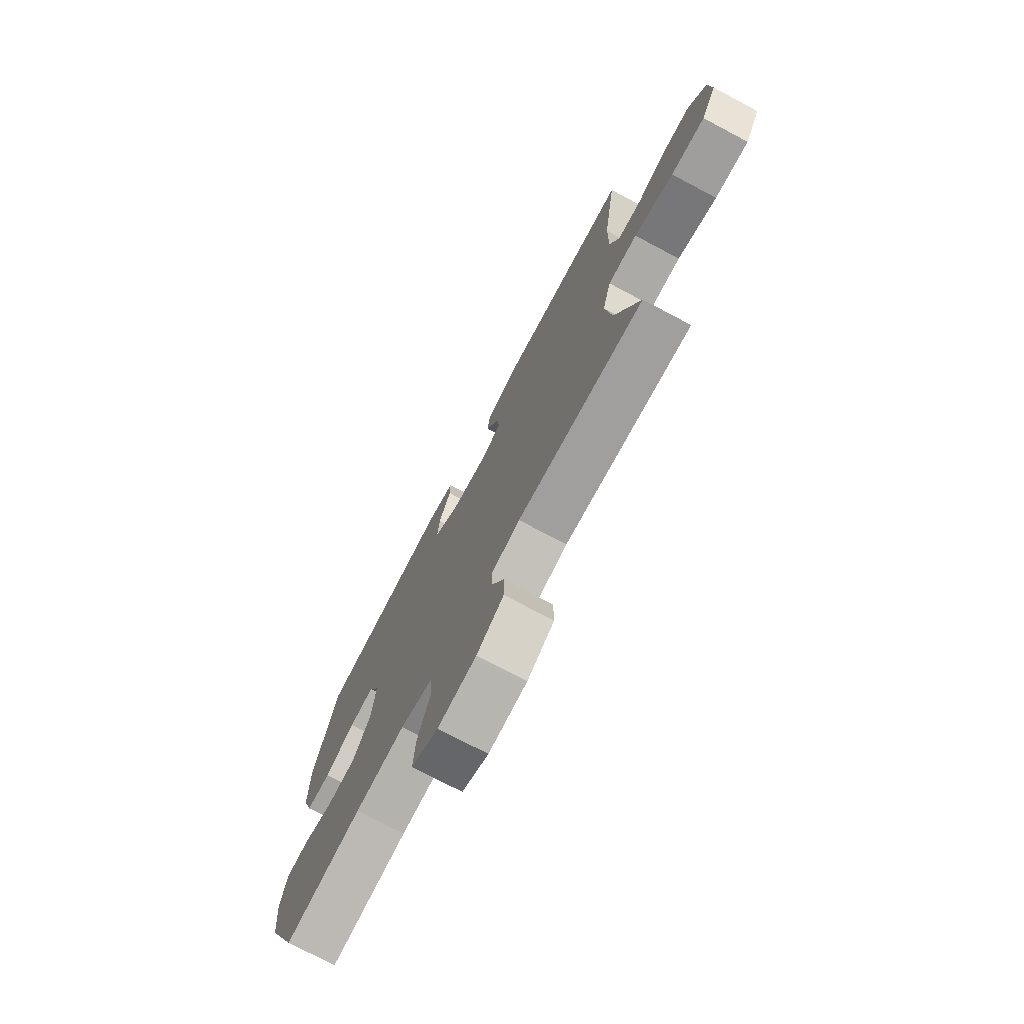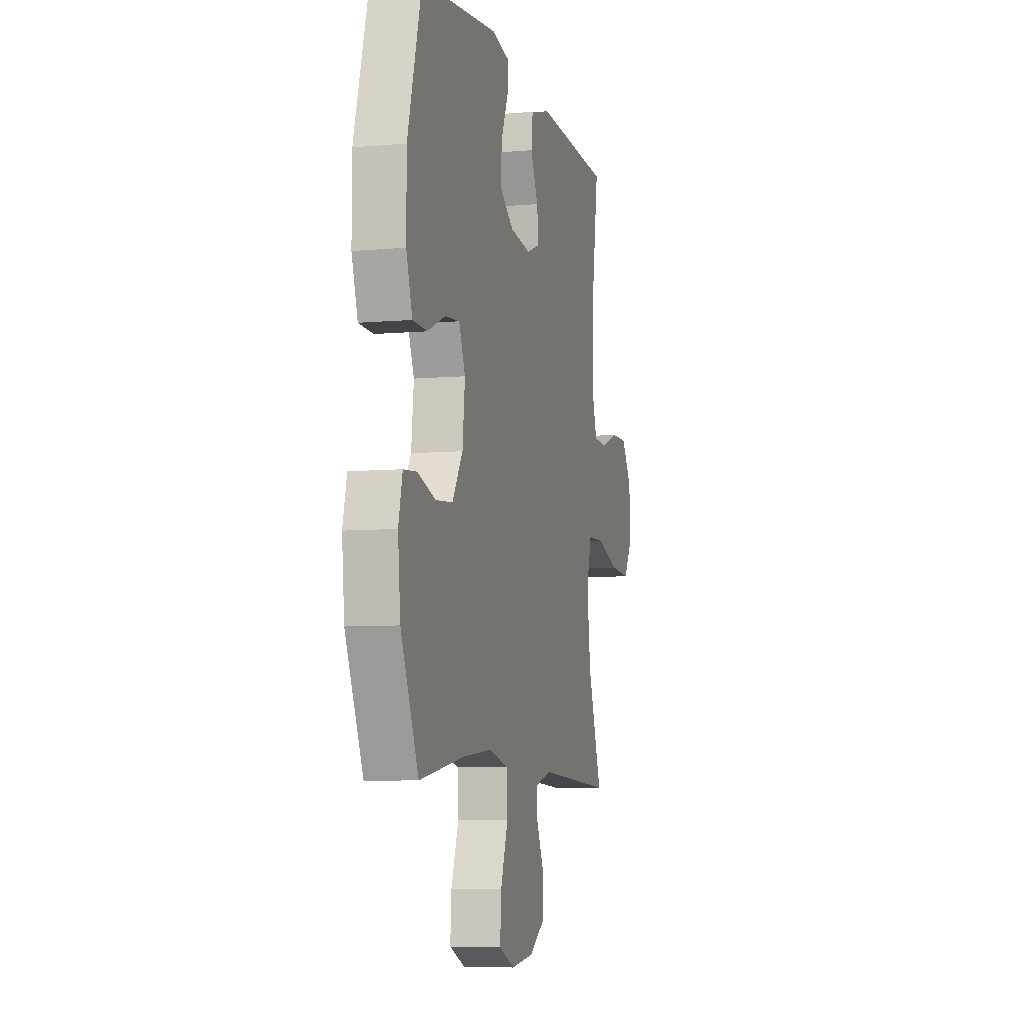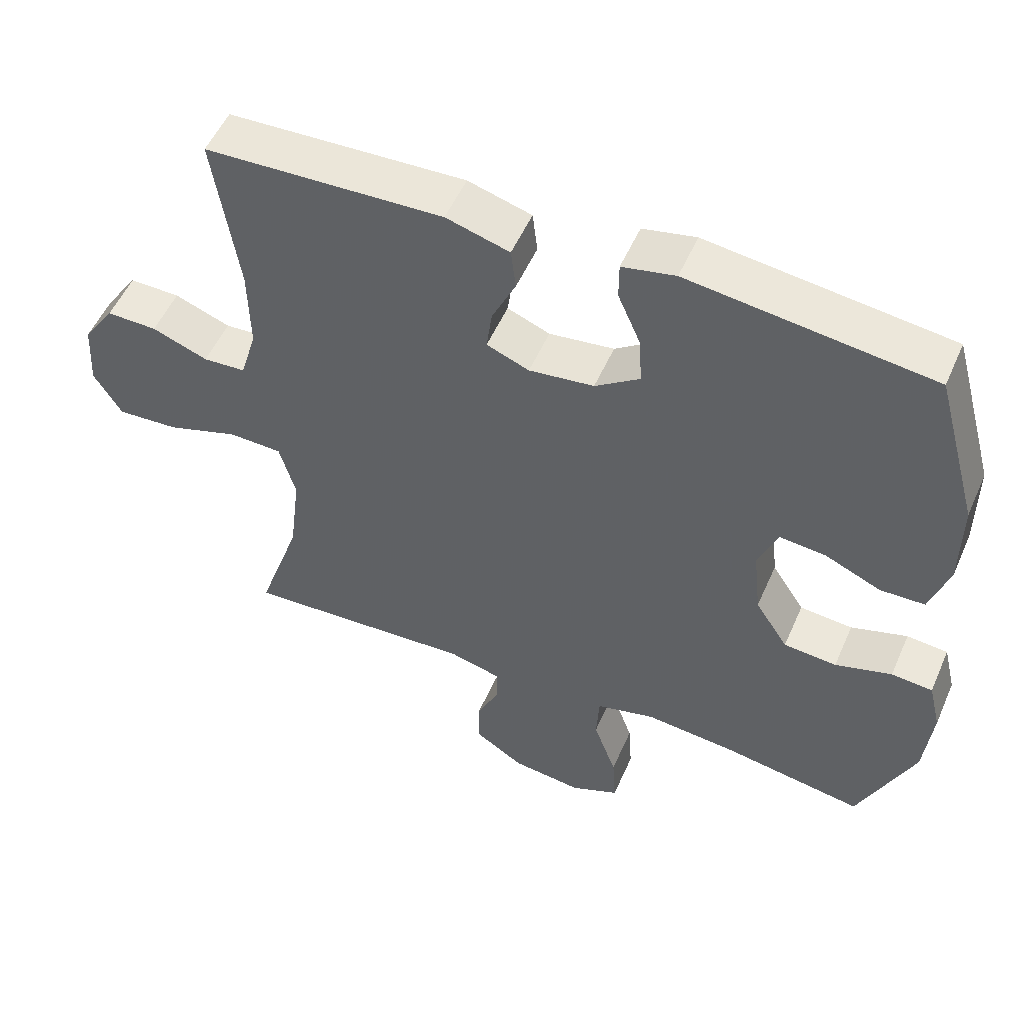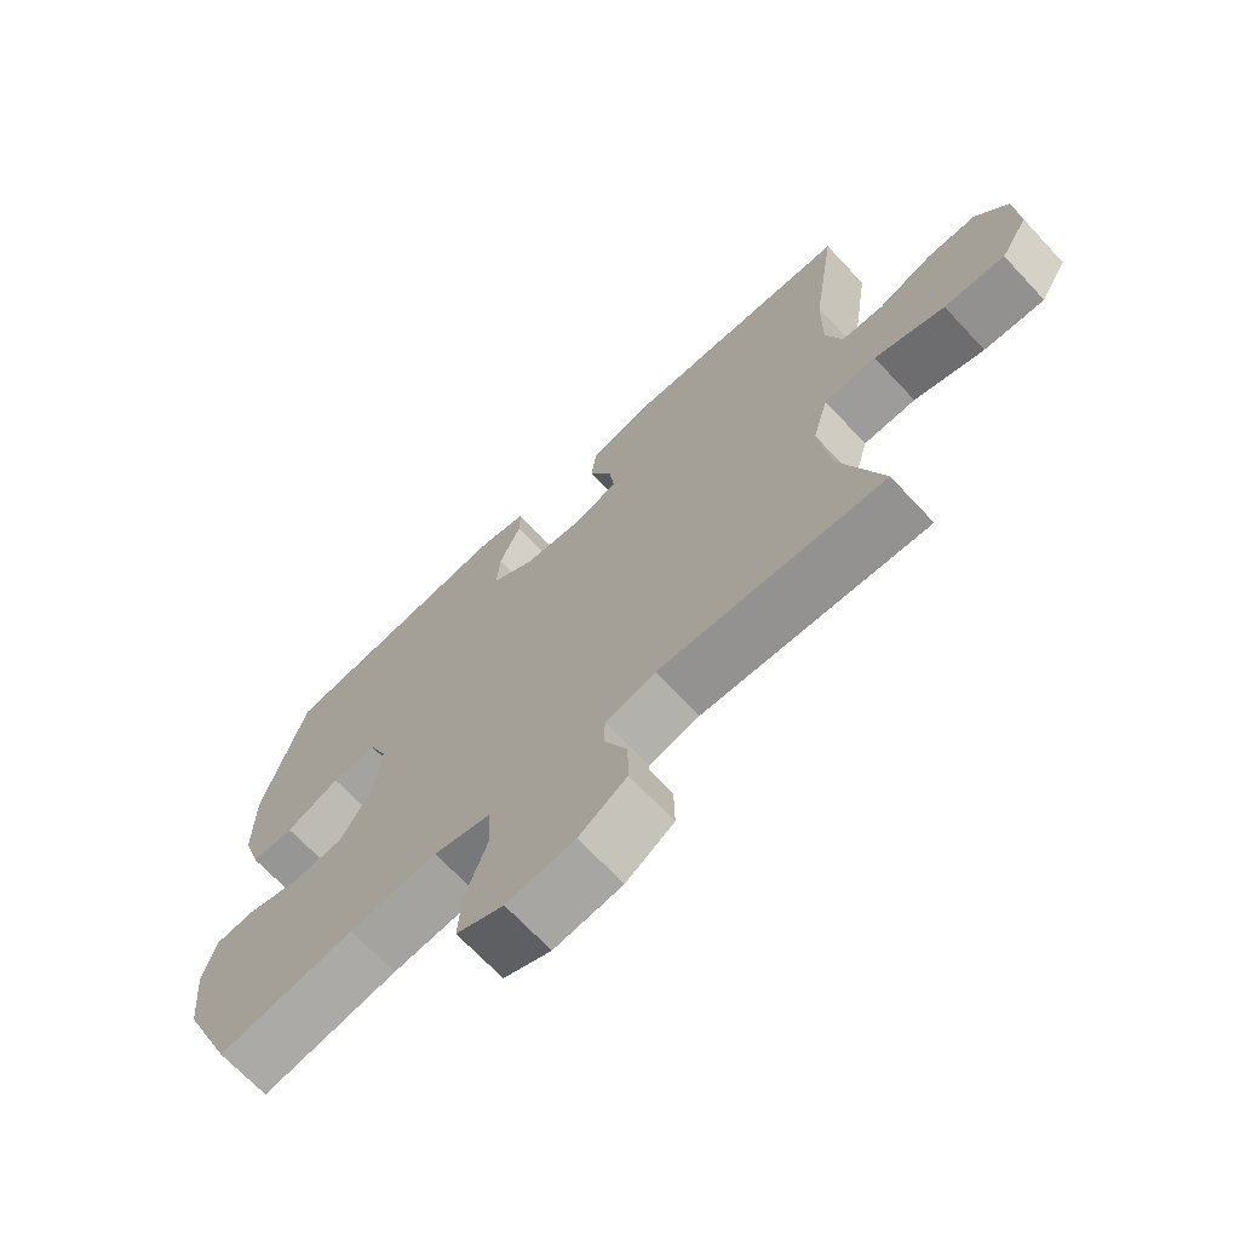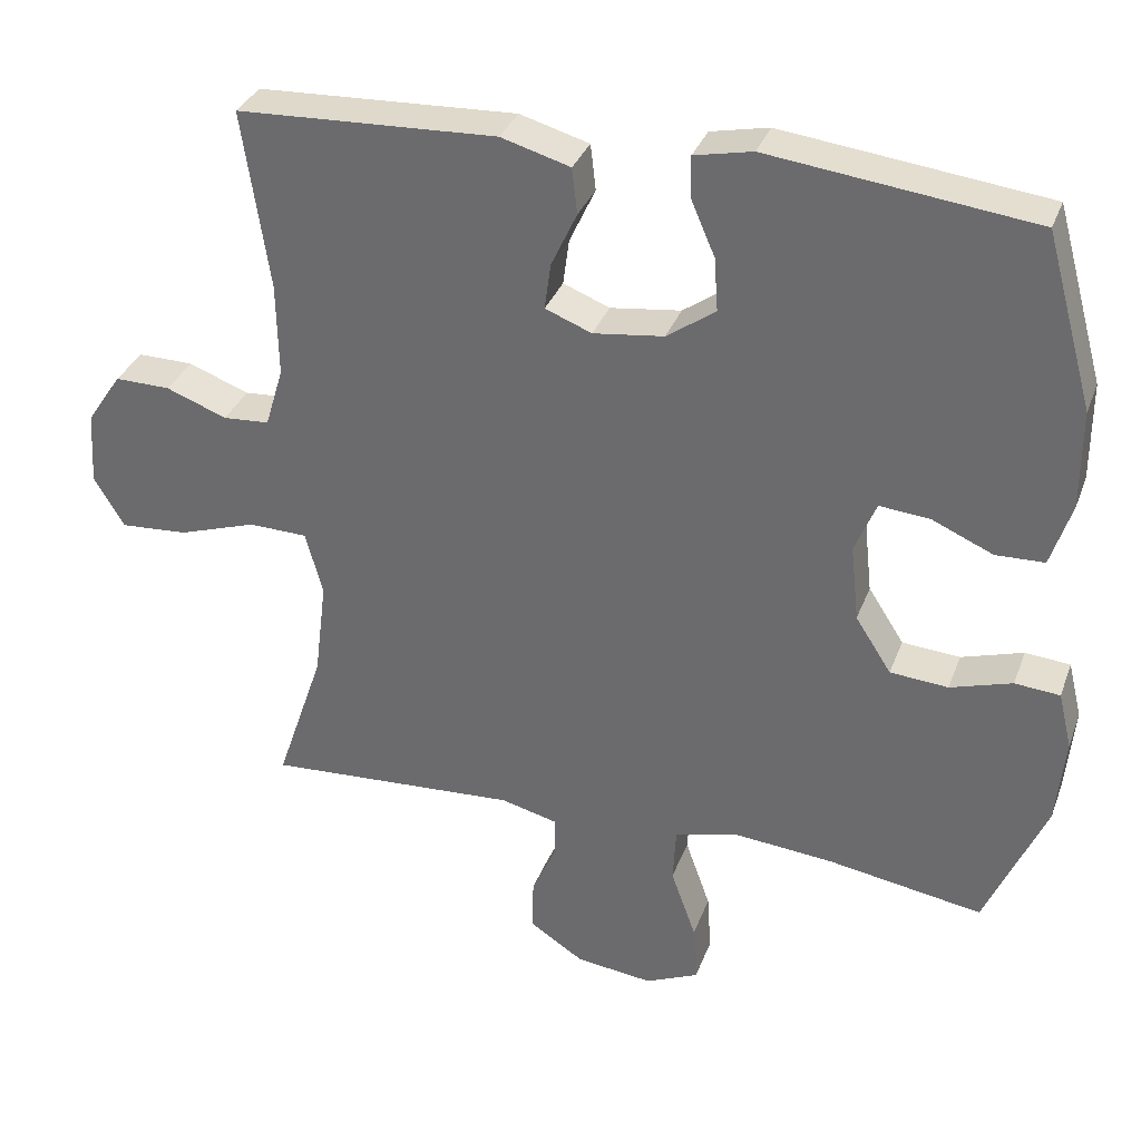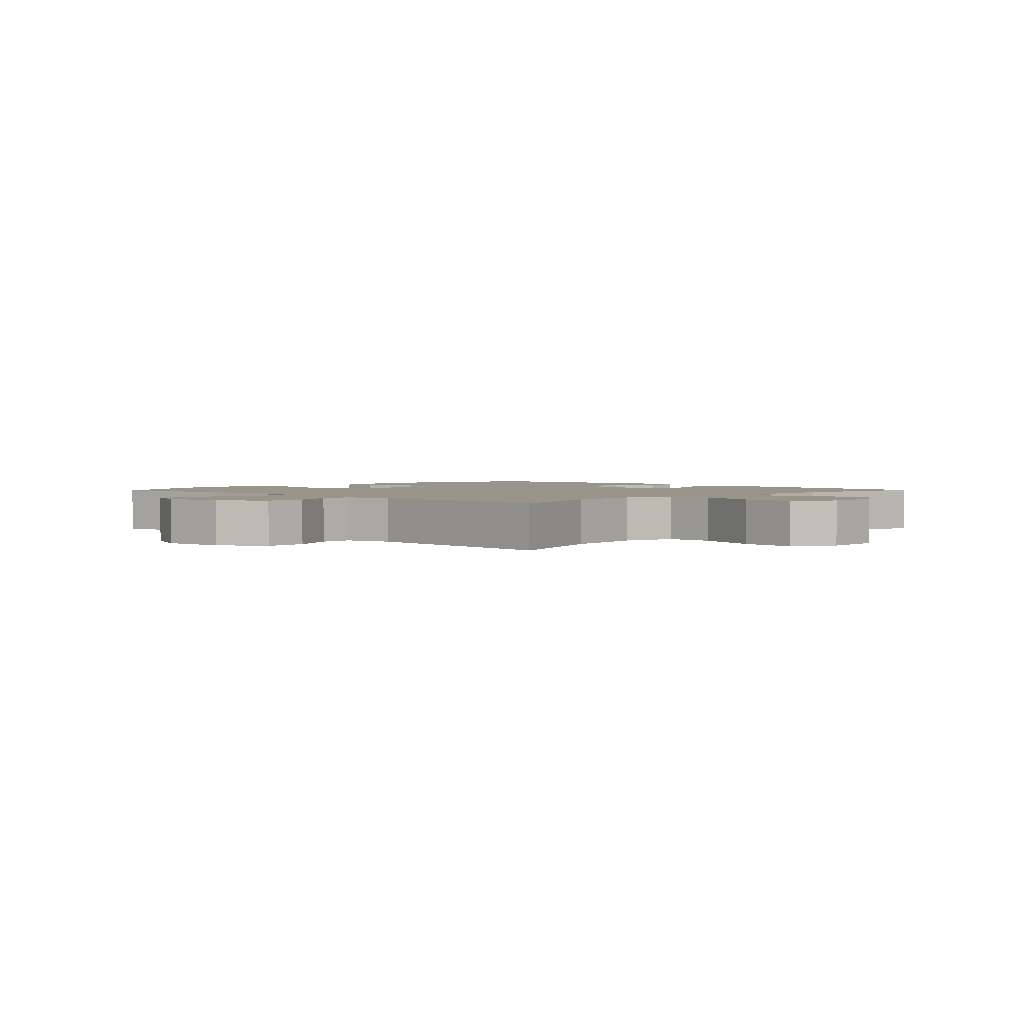
<metadata>
{"format":"obj","ext":"obj","renderer":"f3d","projection":"perspective","resolution":1024,"background":"white","views":[{"elev":-74.7,"azim":-117.9,"up":"+Z"},{"elev":-6.9,"azim":104.6,"up":"+Z"},{"elev":53.1,"azim":23.4,"up":"+Z"},{"elev":-69.1,"azim":-136.9,"up":"+Z"},{"elev":33.3,"azim":18.7,"up":"+Z"},{"elev":2.2,"azim":-136.0,"up":"+Y"}]}
</metadata>
<code>
v 0.5 0.07 0.5
v 0.563 0.07 0.273
v 0.563 0.07 0.143
v 0.536 0.07 0.059
v 0.472 0.07 0.057
v 0.392 0.07 0.092
v 0.326 0.07 0.098
v 0.298 0.07 0.03
v 0.309 0.07 -0.071
v 0.356 0.07 -0.144
v 0.432 0.07 -0.15
v 0.513 0.07 -0.125
v 0.572 0.07 -0.13
v 0.59 0.07 -0.204
v 0.579 0.07 -0.318
v 0.5 0.07 -0.5
v 0.298 0.07 -0.467
v 0.167 0.07 -0.455
v 0.082 0.07 -0.477
v 0.078 0.07 -0.549
v 0.111 0.07 -0.642
v 0.116 0.07 -0.719
v 0.046 0.07 -0.75
v -0.055 0.07 -0.738
v -0.126 0.07 -0.692
v -0.125 0.07 -0.623
v -0.092 0.07 -0.551
v -0.092 0.07 -0.499
v -0.167 0.07 -0.48
v -0.5 0.07 -0.5
v -0.437 0.07 -0.315
v -0.421 0.07 -0.186
v -0.444 0.07 -0.103
v -0.521 0.07 -0.101
v -0.624 0.07 -0.135
v -0.713 0.07 -0.141
v -0.753 0.07 -0.075
v -0.747 0.07 0.022
v -0.701 0.07 0.09
v -0.628 0.07 0.089
v -0.548 0.07 0.059
v -0.487 0.07 0.063
v -0.463 0.07 0.142
v -0.465 0.07 0.265
v -0.5 0.07 0.5
v -0.159 0.07 0.515
v -0.068 0.07 0.489
v -0.061 0.07 0.429
v -0.095 0.07 0.356
v -0.103 0.07 0.296
v -0.042 0.07 0.272
v 0.051 0.07 0.284
v 0.115 0.07 0.329
v 0.11 0.07 0.399
v 0.078 0.07 0.473
v 0.078 0.07 0.526
v 0.154 0.07 0.542
v 0.5 0 0.5
v 0.563 0 0.273
v 0.563 0 0.143
v 0.536 0 0.059
v 0.472 0 0.057
v 0.392 0 0.092
v 0.326 0 0.098
v 0.298 0 0.03
v 0.309 0 -0.071
v 0.356 0 -0.144
v 0.432 0 -0.15
v 0.513 0 -0.125
v 0.572 0 -0.13
v 0.59 0 -0.204
v 0.579 0 -0.318
v 0.5 0 -0.5
v 0.298 0 -0.467
v 0.167 0 -0.455
v 0.082 0 -0.477
v 0.078 0 -0.549
v 0.111 0 -0.642
v 0.116 0 -0.719
v 0.046 0 -0.75
v -0.055 0 -0.738
v -0.126 0 -0.692
v -0.125 0 -0.623
v -0.092 0 -0.551
v -0.092 0 -0.499
v -0.167 0 -0.48
v -0.5 0 -0.5
v -0.437 0 -0.315
v -0.421 0 -0.186
v -0.444 0 -0.103
v -0.521 0 -0.101
v -0.624 0 -0.135
v -0.713 0 -0.141
v -0.753 0 -0.075
v -0.747 0 0.022
v -0.701 0 0.09
v -0.628 0 0.089
v -0.548 0 0.059
v -0.487 0 0.063
v -0.463 0 0.142
v -0.465 0 0.265
v -0.5 0 0.5
v -0.159 0 0.515
v -0.068 0 0.489
v -0.061 0 0.429
v -0.095 0 0.356
v -0.103 0 0.296
v -0.042 0 0.272
v 0.051 0 0.284
v 0.115 0 0.329
v 0.11 0 0.399
v 0.078 0 0.473
v 0.078 0 0.526
v 0.154 0 0.542
f 4 5 6
f 3 4 6
f 2 3 6
f 1 2 6
f 57 1 6
f 56 57 6
f 55 56 6
f 54 55 6
f 53 54 6 7
f 52 53 7 8
f 51 52 8 9
f 50 51 9 10
f 47 48 49
f 46 47 49
f 45 46 49
f 44 45 49
f 43 44 49 50
f 42 43 50 10
f 39 40 41
f 38 39 41
f 37 38 41
f 36 37 41
f 35 36 41
f 34 35 41
f 33 34 41 42
f 32 33 42 10
f 29 30 31
f 32 10 11
f 31 32 11
f 29 31 11
f 28 29 11
f 25 26 27
f 24 25 27
f 23 24 27
f 22 23 27
f 21 22 27
f 20 21 27
f 19 20 27 28
f 13 14 15
f 12 13 15
f 11 12 15
f 28 11 15
f 19 28 15
f 18 19 15
f 15 16 17
f 15 17 18
f 63 62 61
f 63 61 60
f 63 60 59
f 63 59 58
f 63 58 114
f 63 114 113
f 63 113 112
f 63 112 111
f 64 63 111 110
f 65 64 110 109
f 66 65 109 108
f 67 66 108 107
f 106 105 104
f 106 104 103
f 106 103 102
f 106 102 101
f 107 106 101 100
f 67 107 100 99
f 98 97 96
f 98 96 95
f 98 95 94
f 98 94 93
f 98 93 92
f 98 92 91
f 99 98 91 90
f 67 99 90 89
f 88 87 86
f 68 67 89
f 68 89 88
f 68 88 86
f 68 86 85
f 84 83 82
f 84 82 81
f 84 81 80
f 84 80 79
f 84 79 78
f 84 78 77
f 85 84 77 76
f 72 71 70
f 72 70 69
f 72 69 68
f 72 68 85
f 72 85 76
f 72 76 75
f 74 73 72
f 75 74 72
f 1 58 59 2
f 2 59 60 3
f 3 60 61 4
f 4 61 62 5
f 5 62 63 6
f 6 63 64 7
f 7 64 65 8
f 8 65 66 9
f 9 66 67 10
f 10 67 68 11
f 11 68 69 12
f 12 69 70 13
f 13 70 71 14
f 14 71 72 15
f 15 72 73 16
f 16 73 74 17
f 17 74 75 18
f 18 75 76 19
f 19 76 77 20
f 20 77 78 21
f 21 78 79 22
f 22 79 80 23
f 23 80 81 24
f 24 81 82 25
f 25 82 83 26
f 26 83 84 27
f 27 84 85 28
f 28 85 86 29
f 29 86 87 30
f 30 87 88 31
f 31 88 89 32
f 32 89 90 33
f 33 90 91 34
f 34 91 92 35
f 35 92 93 36
f 36 93 94 37
f 37 94 95 38
f 38 95 96 39
f 39 96 97 40
f 40 97 98 41
f 41 98 99 42
f 42 99 100 43
f 43 100 101 44
f 44 101 102 45
f 45 102 103 46
f 46 103 104 47
f 47 104 105 48
f 48 105 106 49
f 49 106 107 50
f 50 107 108 51
f 51 108 109 52
f 52 109 110 53
f 53 110 111 54
f 54 111 112 55
f 55 112 113 56
f 56 113 114 57
f 57 114 58 1

</code>
